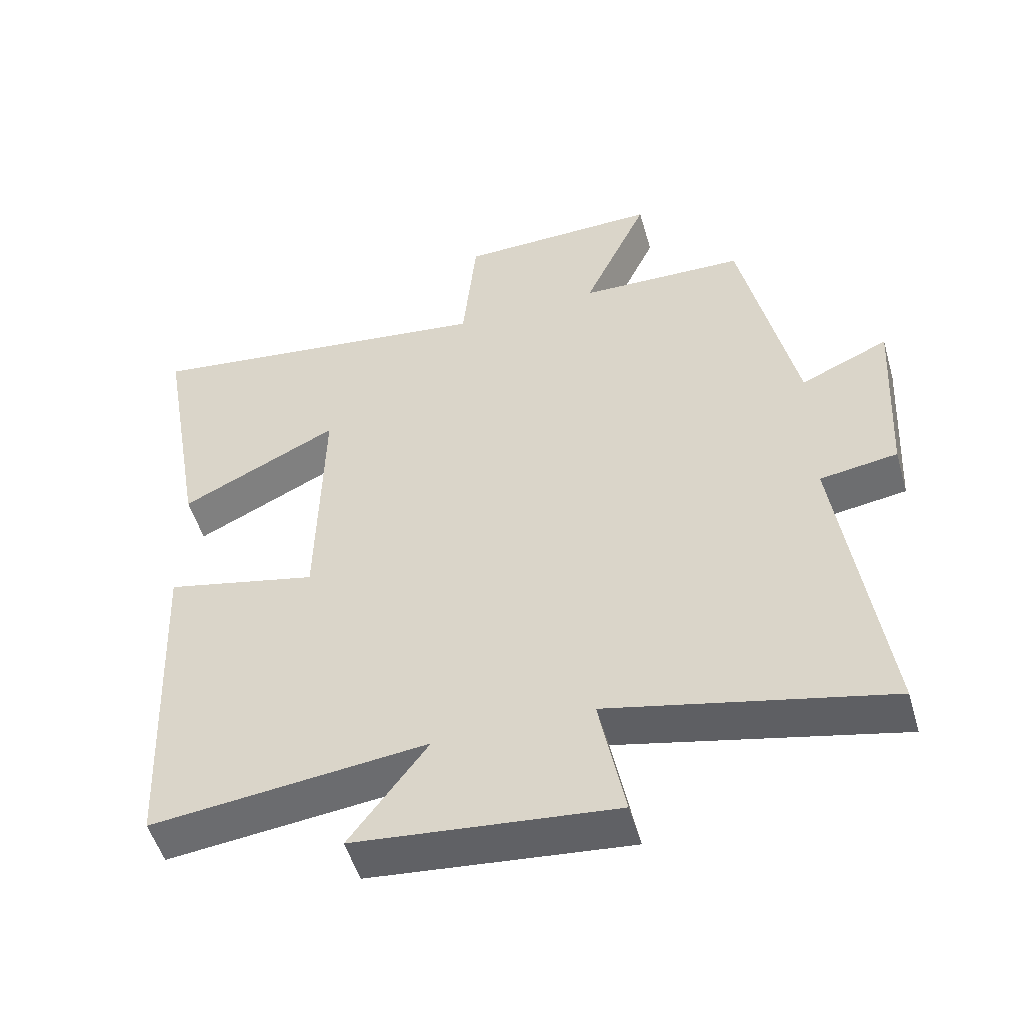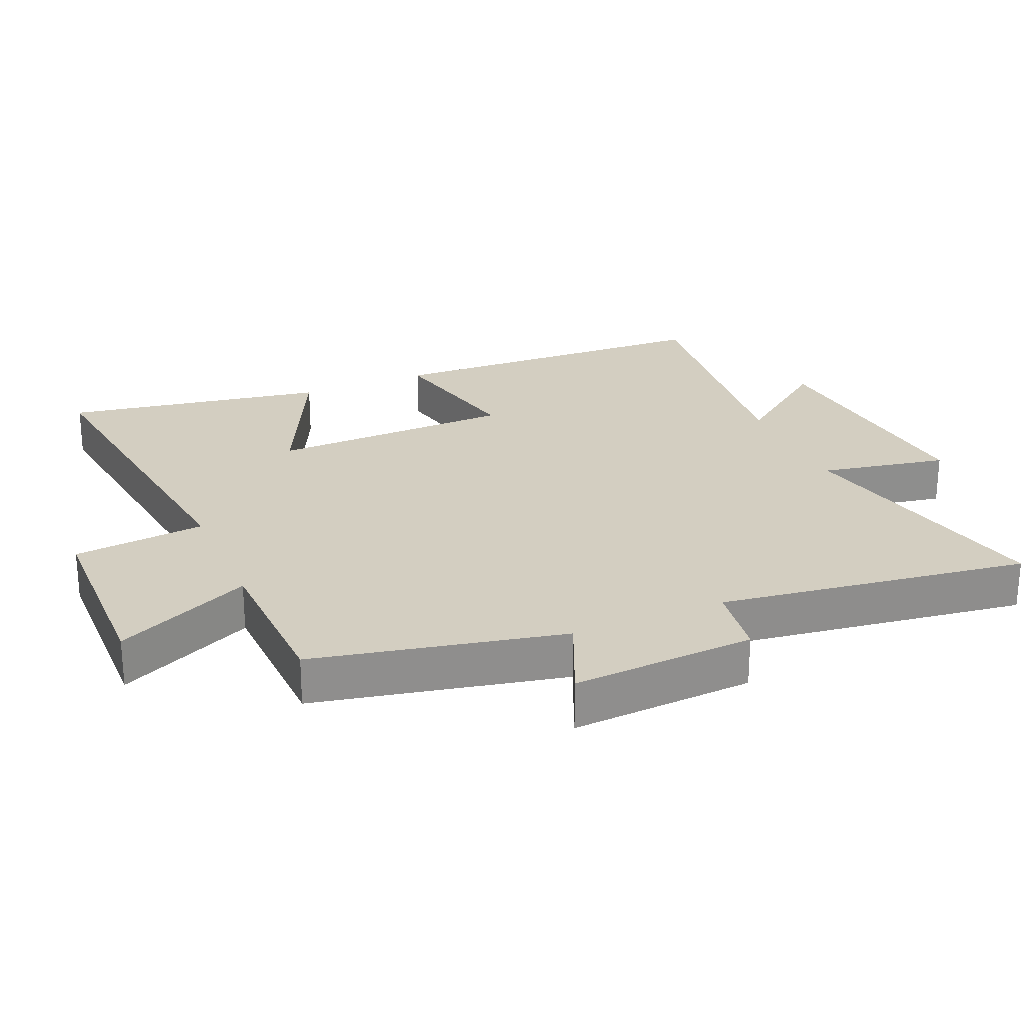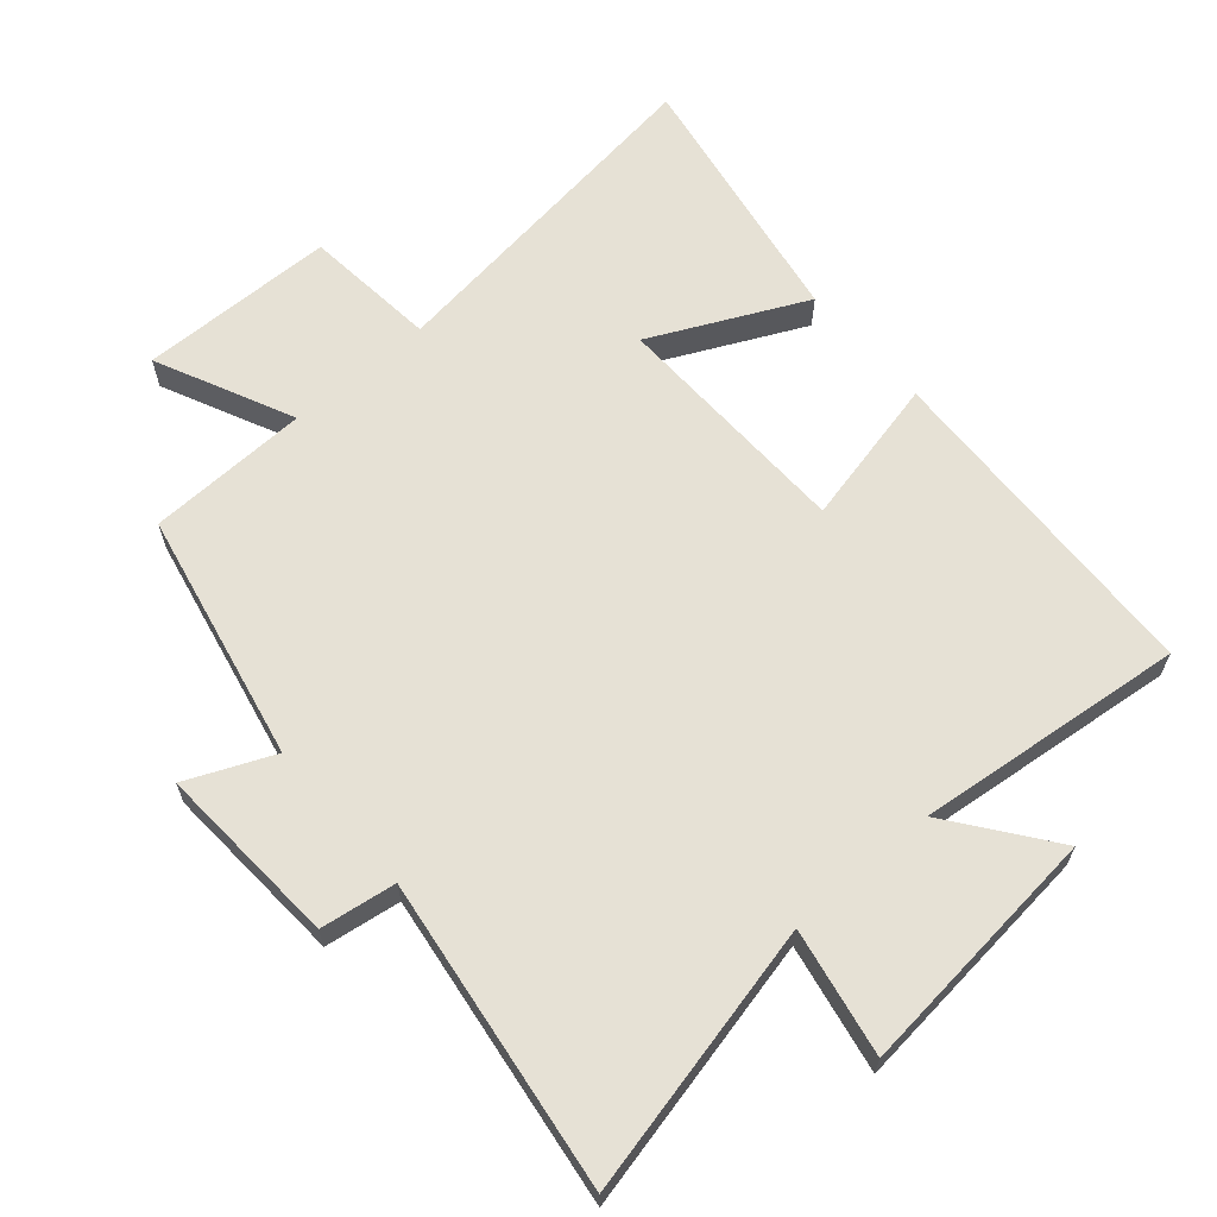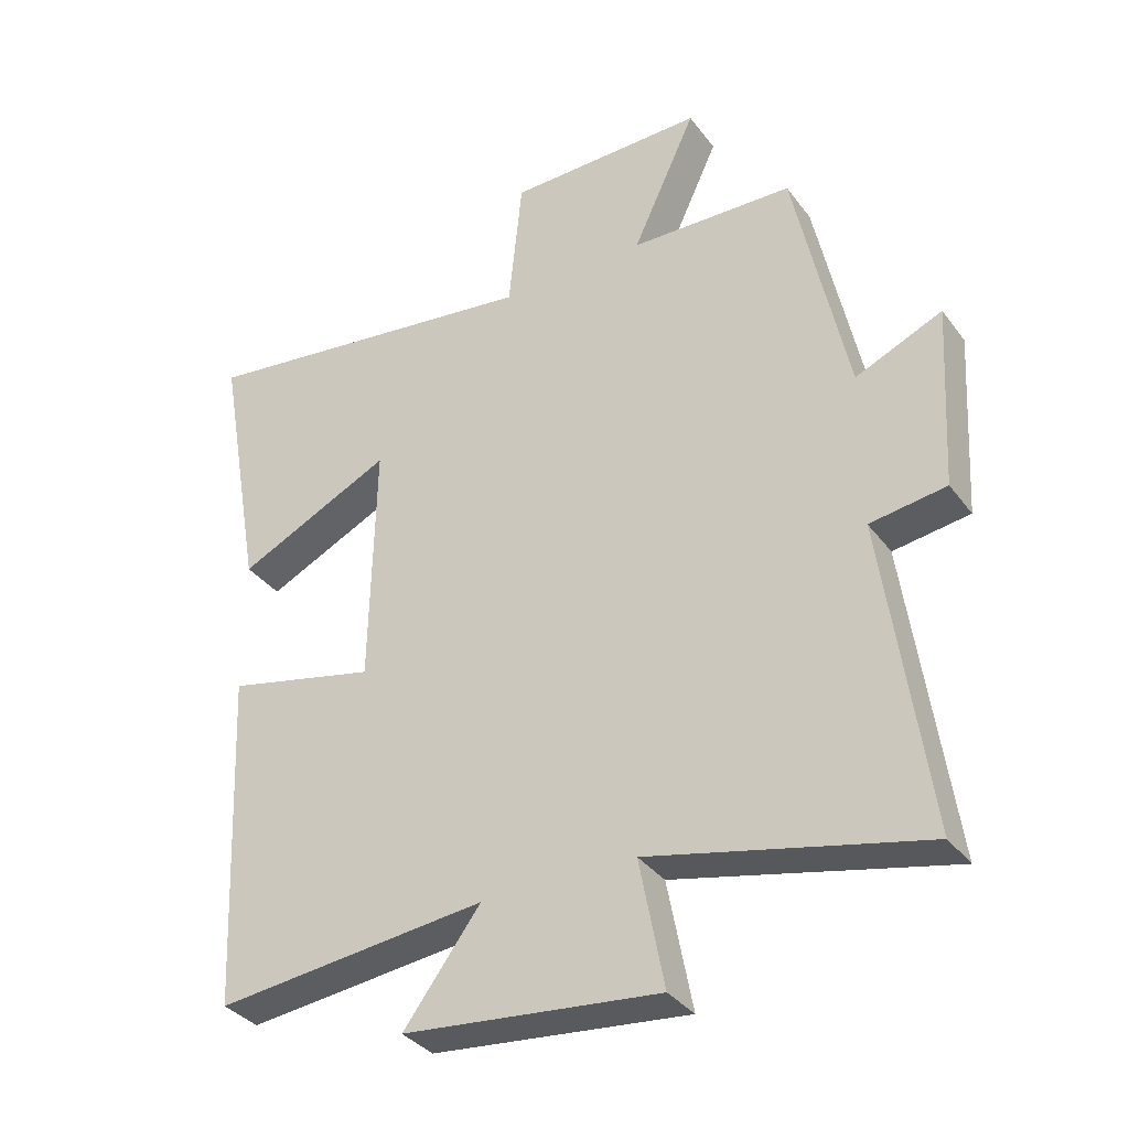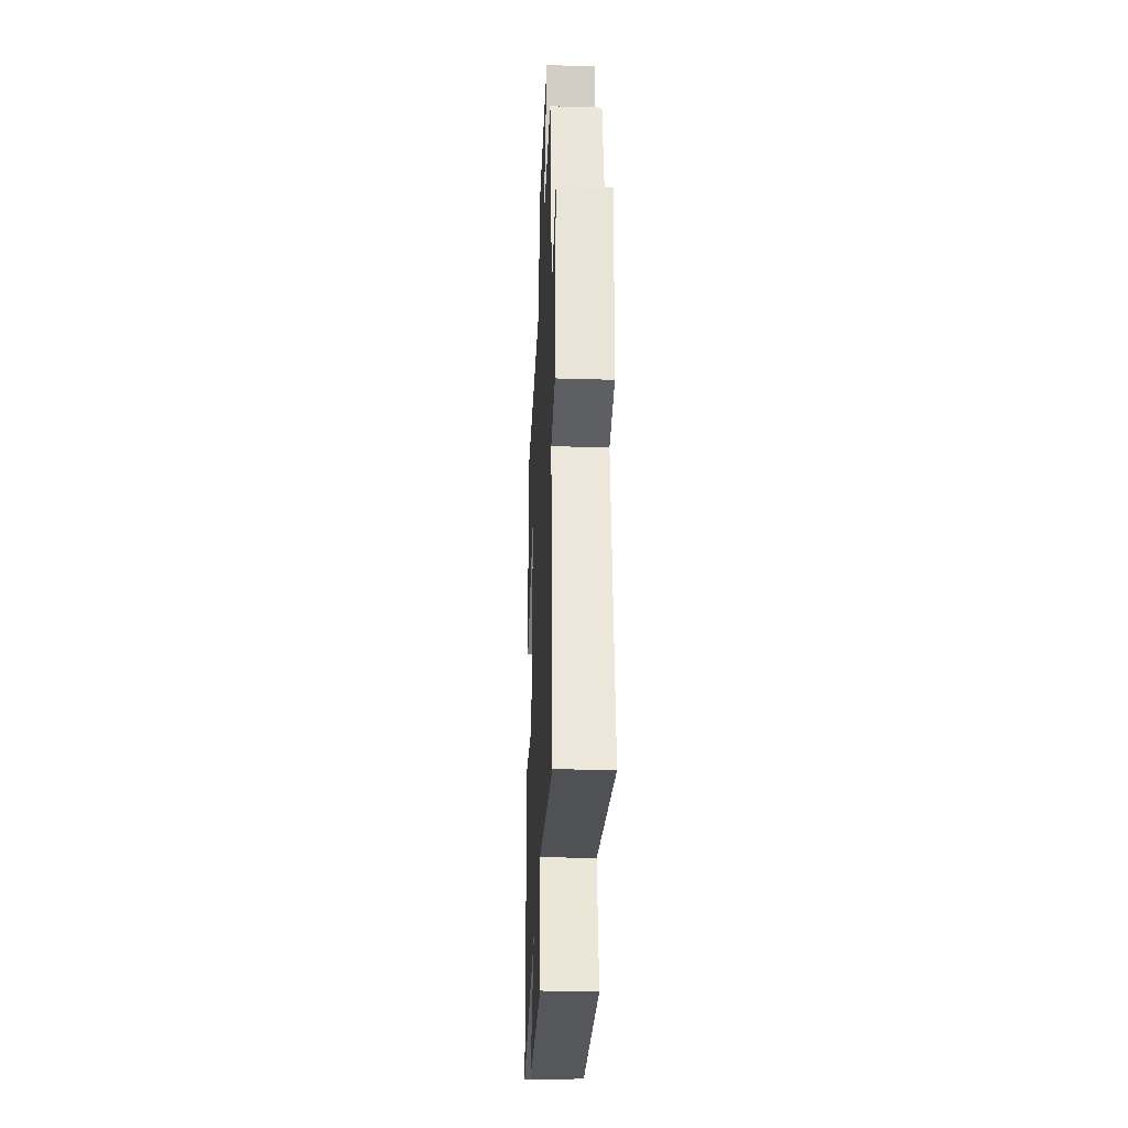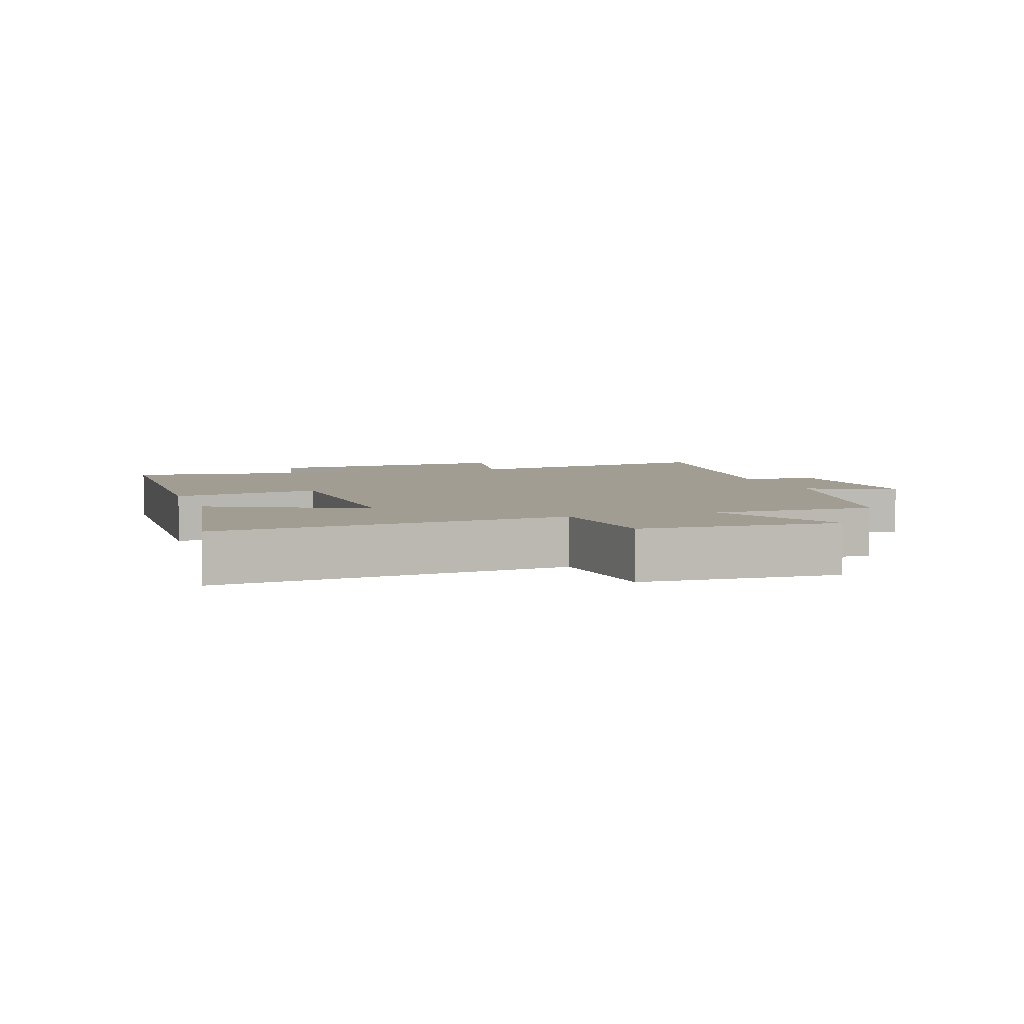
<metadata>
{"format":"obj","ext":"obj","renderer":"f3d","projection":"perspective","resolution":1024,"background":"white","views":[{"elev":-51.5,"azim":16.1,"up":"+Z"},{"elev":25.3,"azim":66.7,"up":"+Y"},{"elev":64.1,"azim":139.0,"up":"+Y"},{"elev":-34.9,"azim":31.4,"up":"+Z"},{"elev":-32.2,"azim":87.6,"up":"+Z"},{"elev":4.8,"azim":-17.9,"up":"+Y"}]}
</metadata>
<code>
v 0.42 0.07 0.493
v 0.5 0.07 0.116
v 0.63 0.07 0.173
v 0.614 0.07 -0.105
v 0.5 0.07 -0.122
v 0.566 0.07 -0.592
v 0.157 0.07 -0.5
v 0.194 0.07 -0.692
v -0.188 0.07 -0.654
v -0.073 0.07 -0.5
v -0.478 0.07 -0.545
v -0.5 0.07 -0.035
v -0.276 0.07 -0.085
v -0.268 0.07 0.283
v -0.5 0.07 0.171
v -0.569 0.07 0.567
v -0.045 0.07 0.5
v -0.025 0.07 0.701
v 0.271 0.07 0.707
v 0.175 0.07 0.5
v 0.42 0 0.493
v 0.5 0 0.116
v 0.63 0 0.173
v 0.614 0 -0.105
v 0.5 0 -0.122
v 0.566 0 -0.592
v 0.157 0 -0.5
v 0.194 0 -0.692
v -0.188 0 -0.654
v -0.073 0 -0.5
v -0.478 0 -0.545
v -0.5 0 -0.035
v -0.276 0 -0.085
v -0.268 0 0.283
v -0.5 0 0.171
v -0.569 0 0.567
v -0.045 0 0.5
v -0.025 0 0.701
v 0.271 0 0.707
v 0.175 0 0.5
f 17 18 19 20
f 17 20 1 2
f 14 15 16 17
f 13 14 17 2
f 10 11 12 13
f 10 13 2
f 7 8 9 10
f 7 10 2 3
f 5 6 7
f 5 7 3
f 3 4 5
f 40 39 38 37
f 22 21 40 37
f 37 36 35 34
f 22 37 34 33
f 33 32 31 30
f 22 33 30
f 30 29 28 27
f 23 22 30 27
f 27 26 25
f 23 27 25
f 25 24 23
f 1 21 22 2
f 2 22 23 3
f 3 23 24 4
f 4 24 25 5
f 5 25 26 6
f 6 26 27 7
f 7 27 28 8
f 8 28 29 9
f 9 29 30 10
f 10 30 31 11
f 11 31 32 12
f 12 32 33 13
f 13 33 34 14
f 14 34 35 15
f 15 35 36 16
f 16 36 37 17
f 17 37 38 18
f 18 38 39 19
f 19 39 40 20
f 20 40 21 1

</code>
